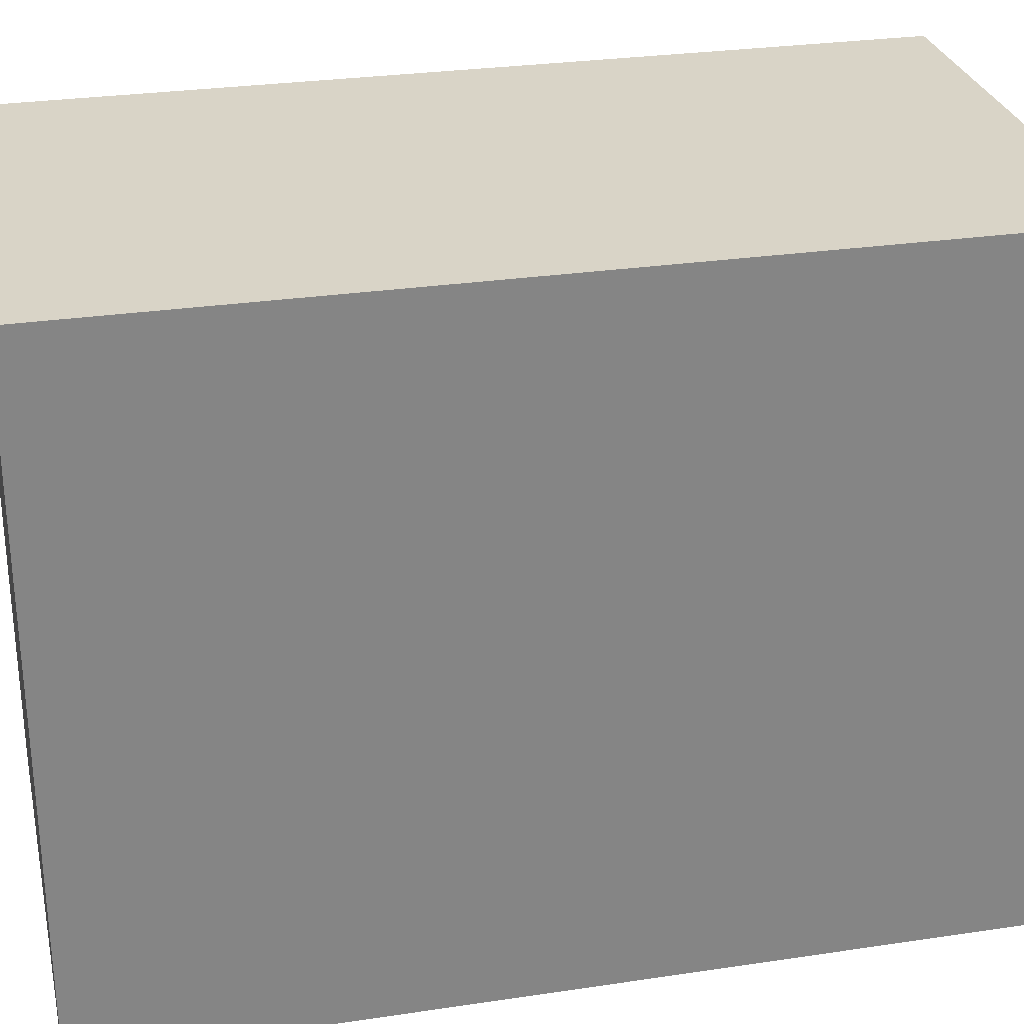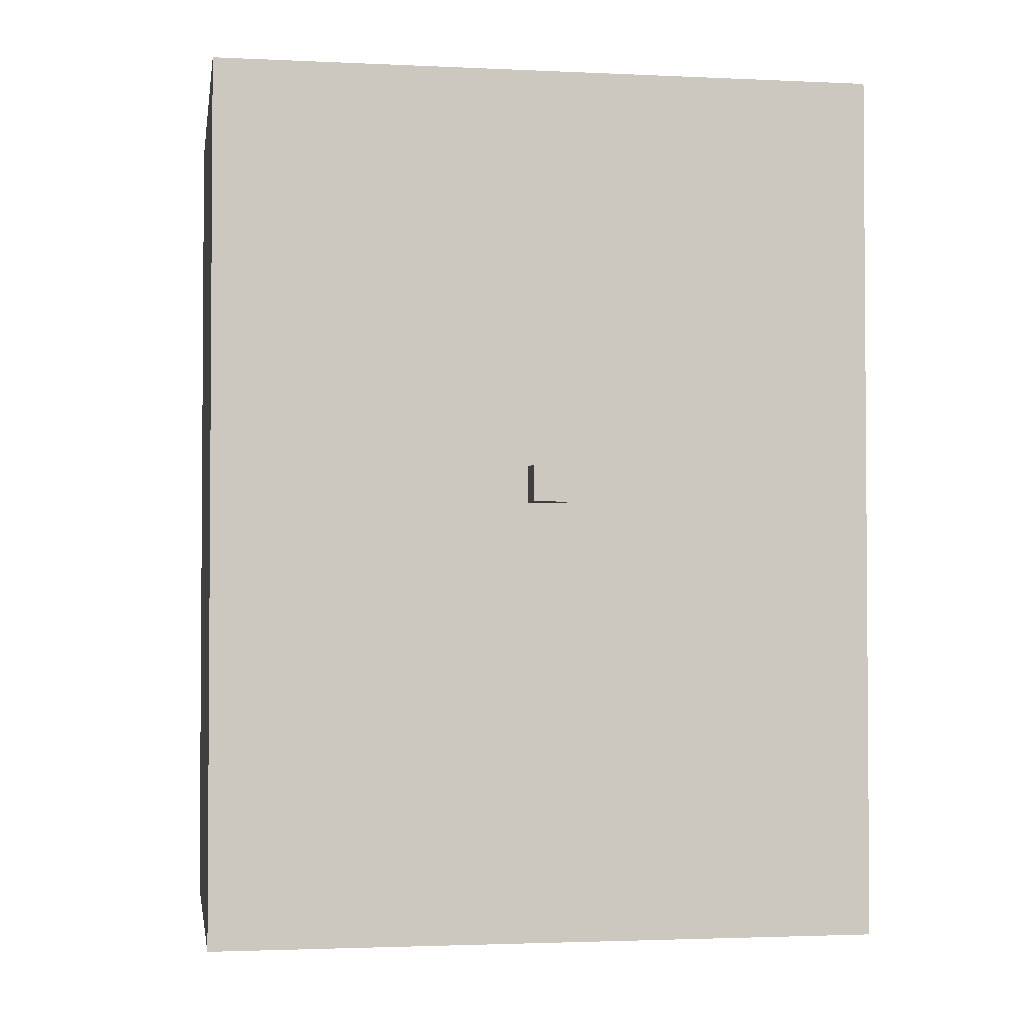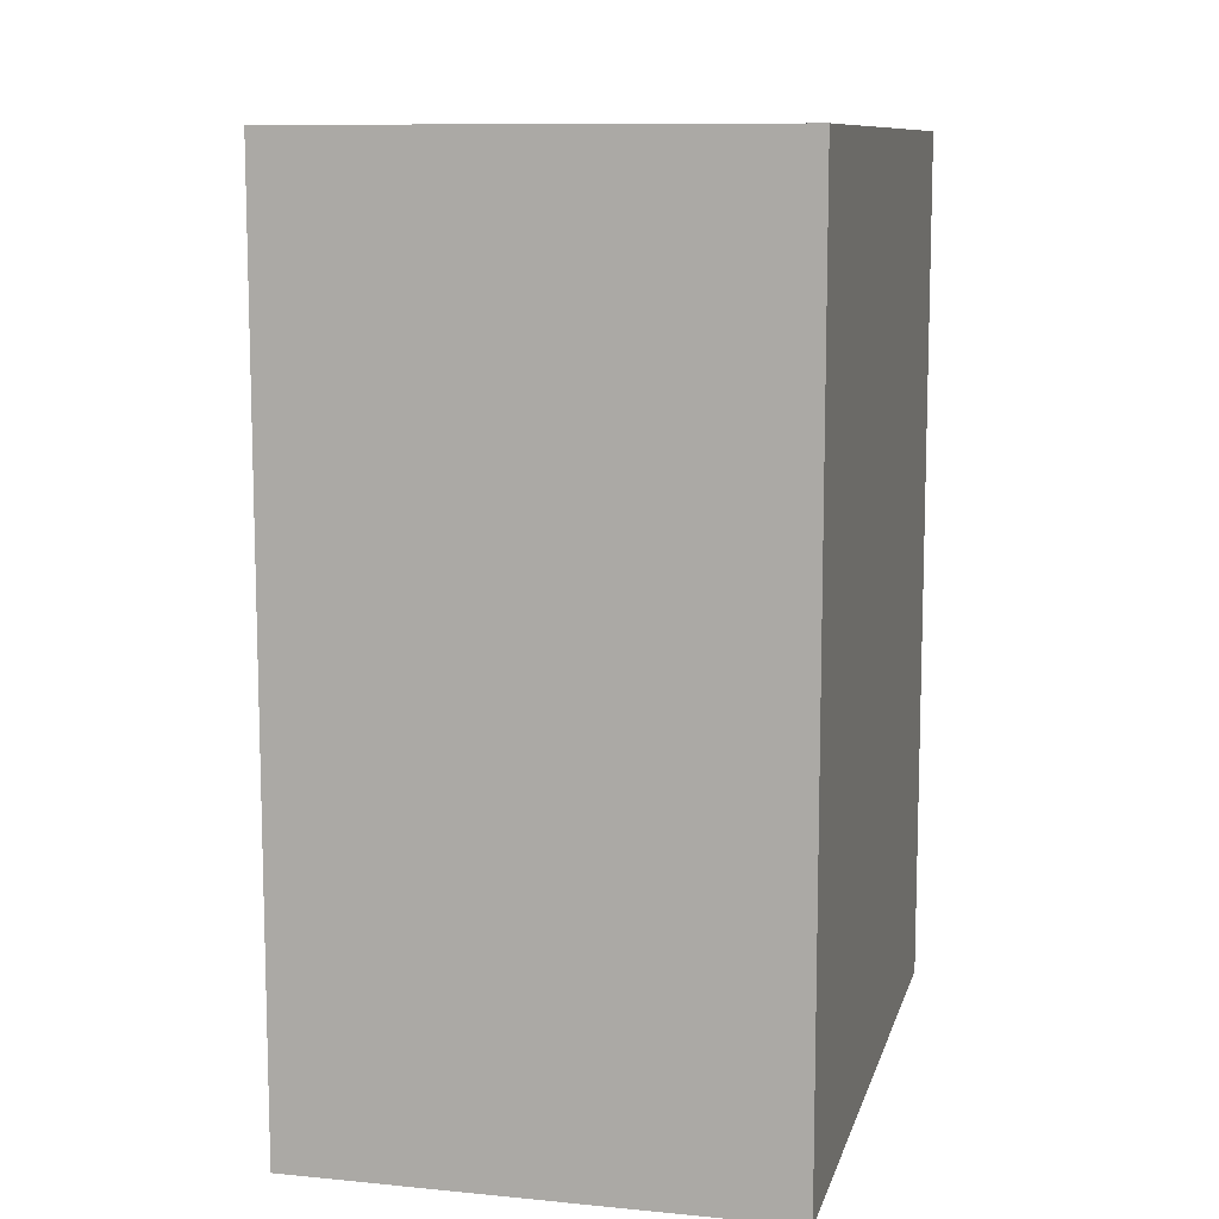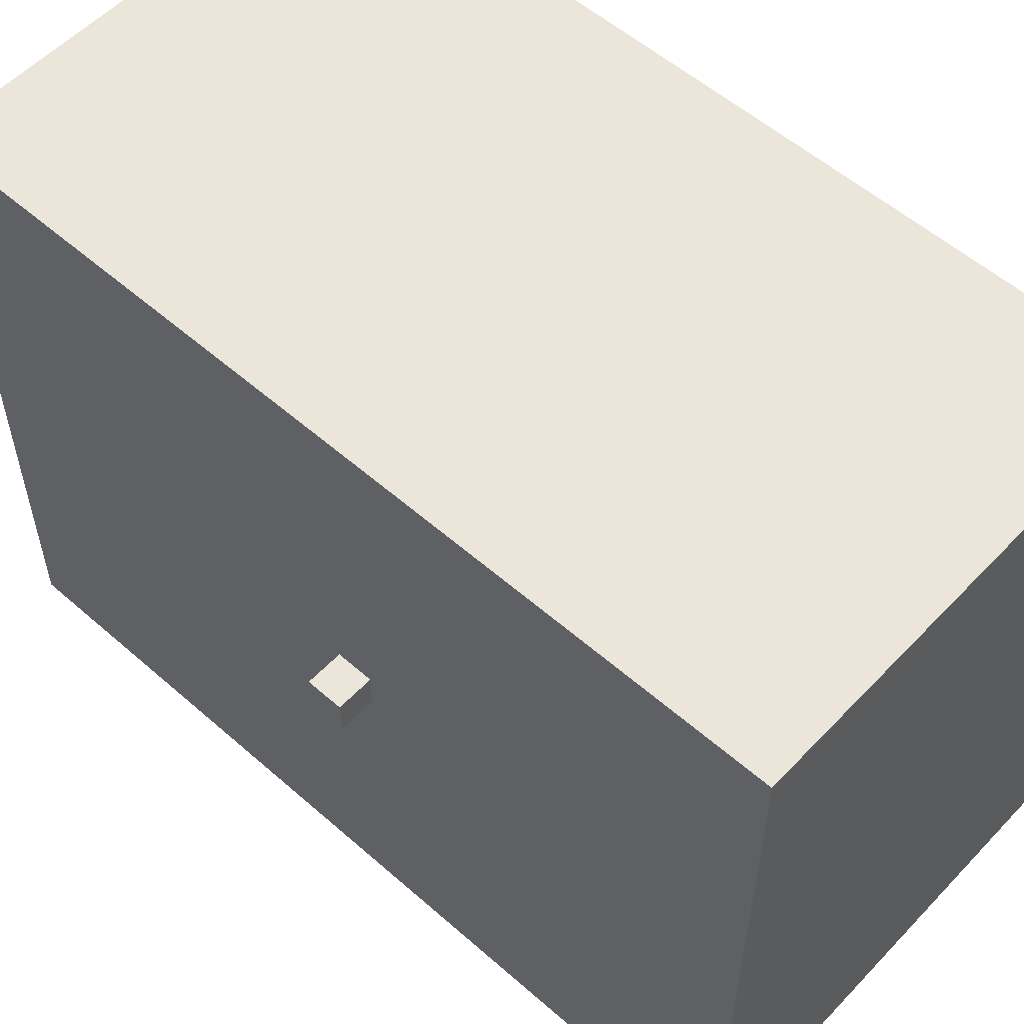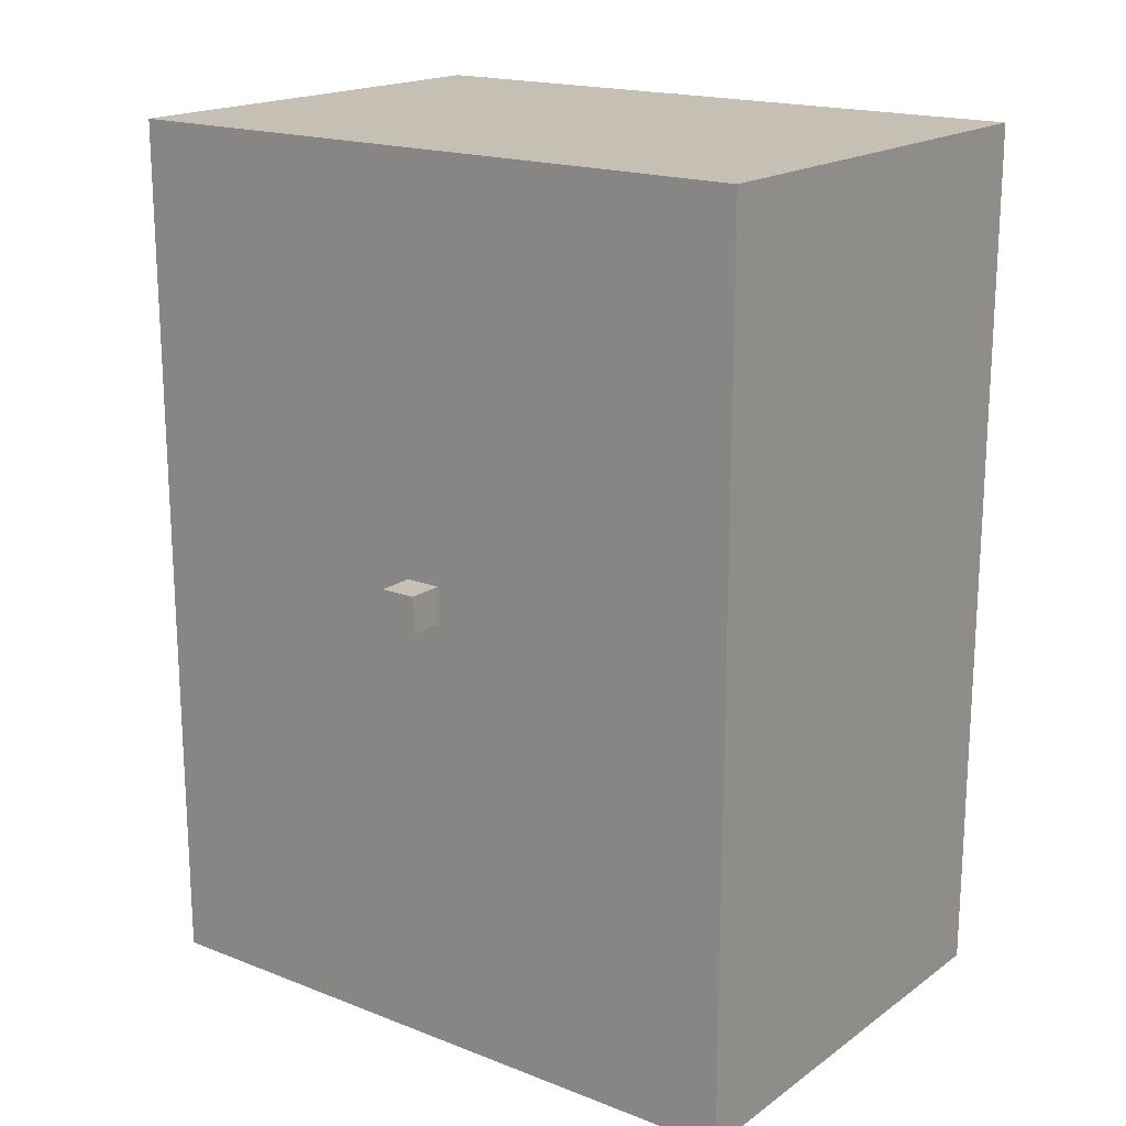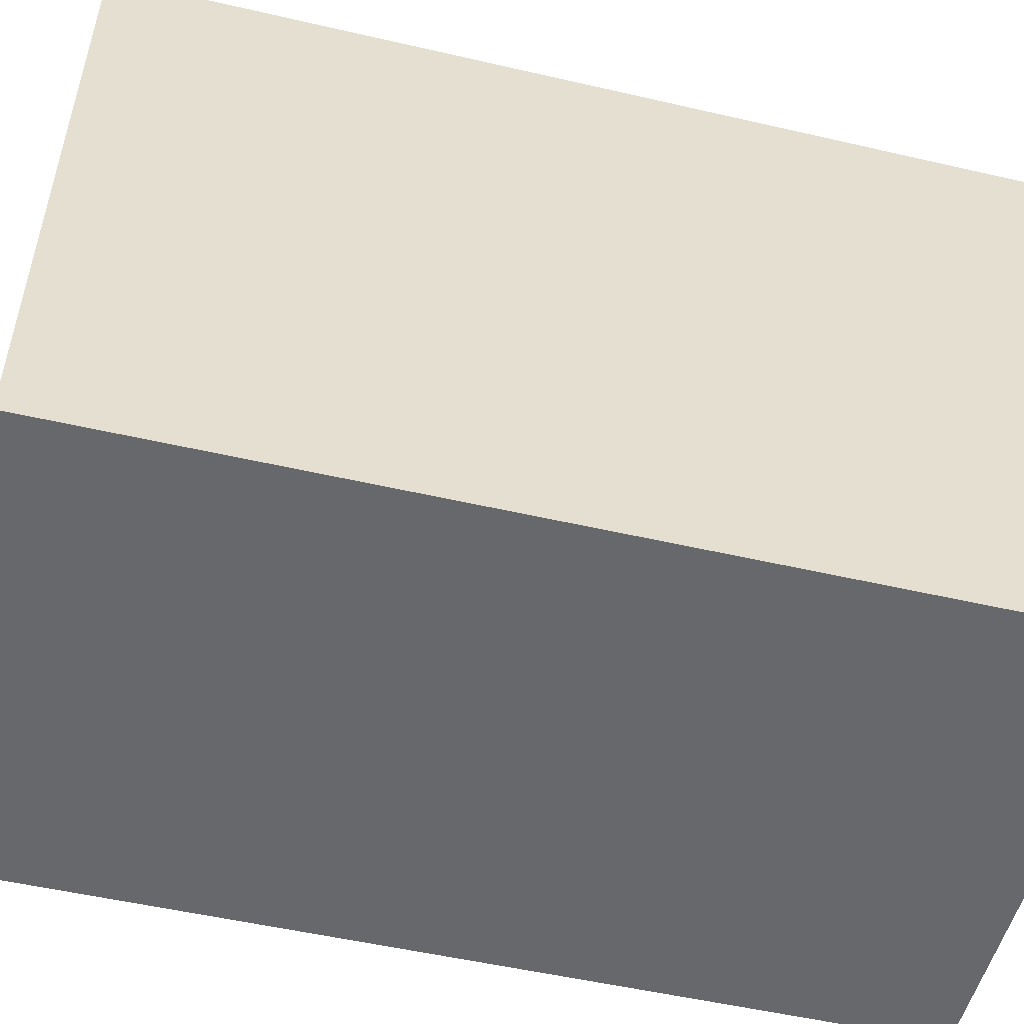
<metadata>
{"format":"obj","ext":"obj","renderer":"f3d","projection":"perspective","resolution":1024,"background":"white","views":[{"elev":28.4,"azim":-102.7,"up":"+Z"},{"elev":-2.4,"azim":80.7,"up":"+Y"},{"elev":10.2,"azim":-166.2,"up":"+Y"},{"elev":55.8,"azim":132.6,"up":"+Z"},{"elev":18.1,"azim":126.9,"up":"+Y"},{"elev":-52.3,"azim":-104.0,"up":"+Z"}]}
</metadata>
<code>
o armario_Cube.007
v 0.3083 0.07864 11.07
v 0.3083 1.582 11.07
v 0.3083 0.07864 9.923
v 0.3083 1.582 9.923
v 1.108 0.07864 11.07
v 1.108 1.582 11.07
v 1.108 0.07864 9.923
v 1.108 1.582 9.923
v 0.3083 0.07864 10.5
v 0.3083 1.582 10.5
v 1.108 0.07864 10.5
v 1.108 1.582 10.5
v 0.3083 0.8305 11.07
v 0.3083 0.8305 9.923
v 1.108 0.8305 9.923
v 1.108 0.8305 11.07
v 1.108 0.8305 10.5
v 0.3083 0.8305 10.5
f 18 10 4 14
f 14 4 8 15
f 17 12 6 16
f 16 6 2 13
f 9 11 5 1
f 12 10 2 6
f 8 4 10 12
f 3 7 11 9
f 15 8 12 17
f 13 2 10 18
f 1 13 18 9
f 7 15 17 11
f 5 16 13 1
f 11 17 16 5
f 3 14 15 7
f 9 18 14 3
o puxador_3_Cube.026
v 1.108 0.8305 10.53
v 1.108 0.893 10.53
v 1.108 0.8305 10.47
v 1.108 0.893 10.47
v 1.171 0.8305 10.53
v 1.171 0.893 10.53
v 1.171 0.8305 10.47
v 1.171 0.893 10.47
f 19 20 22 21
f 21 22 26 25
f 25 26 24 23
f 23 24 20 19
f 21 25 23 19
f 26 22 20 24

</code>
